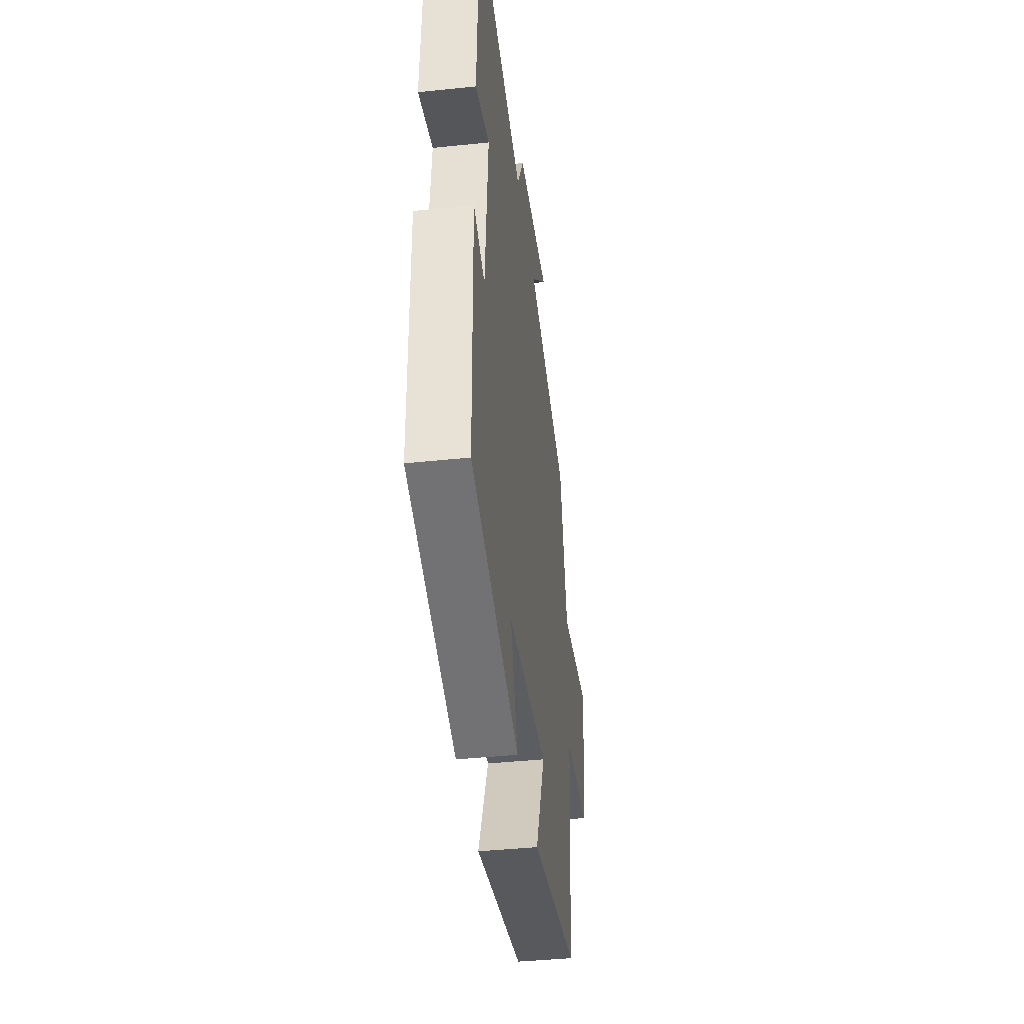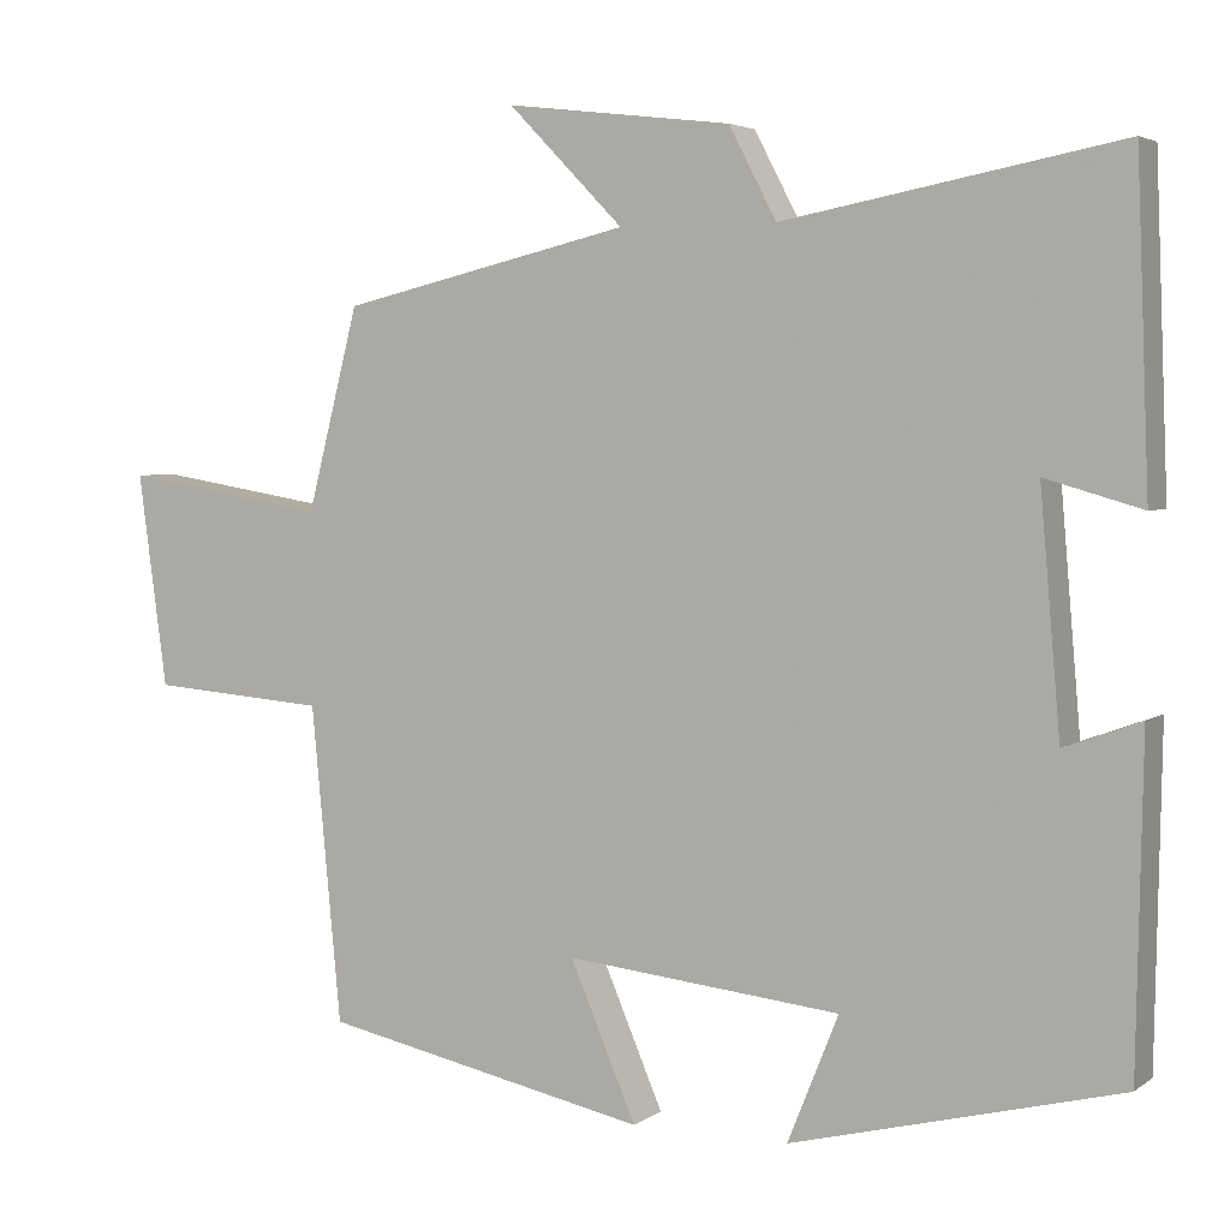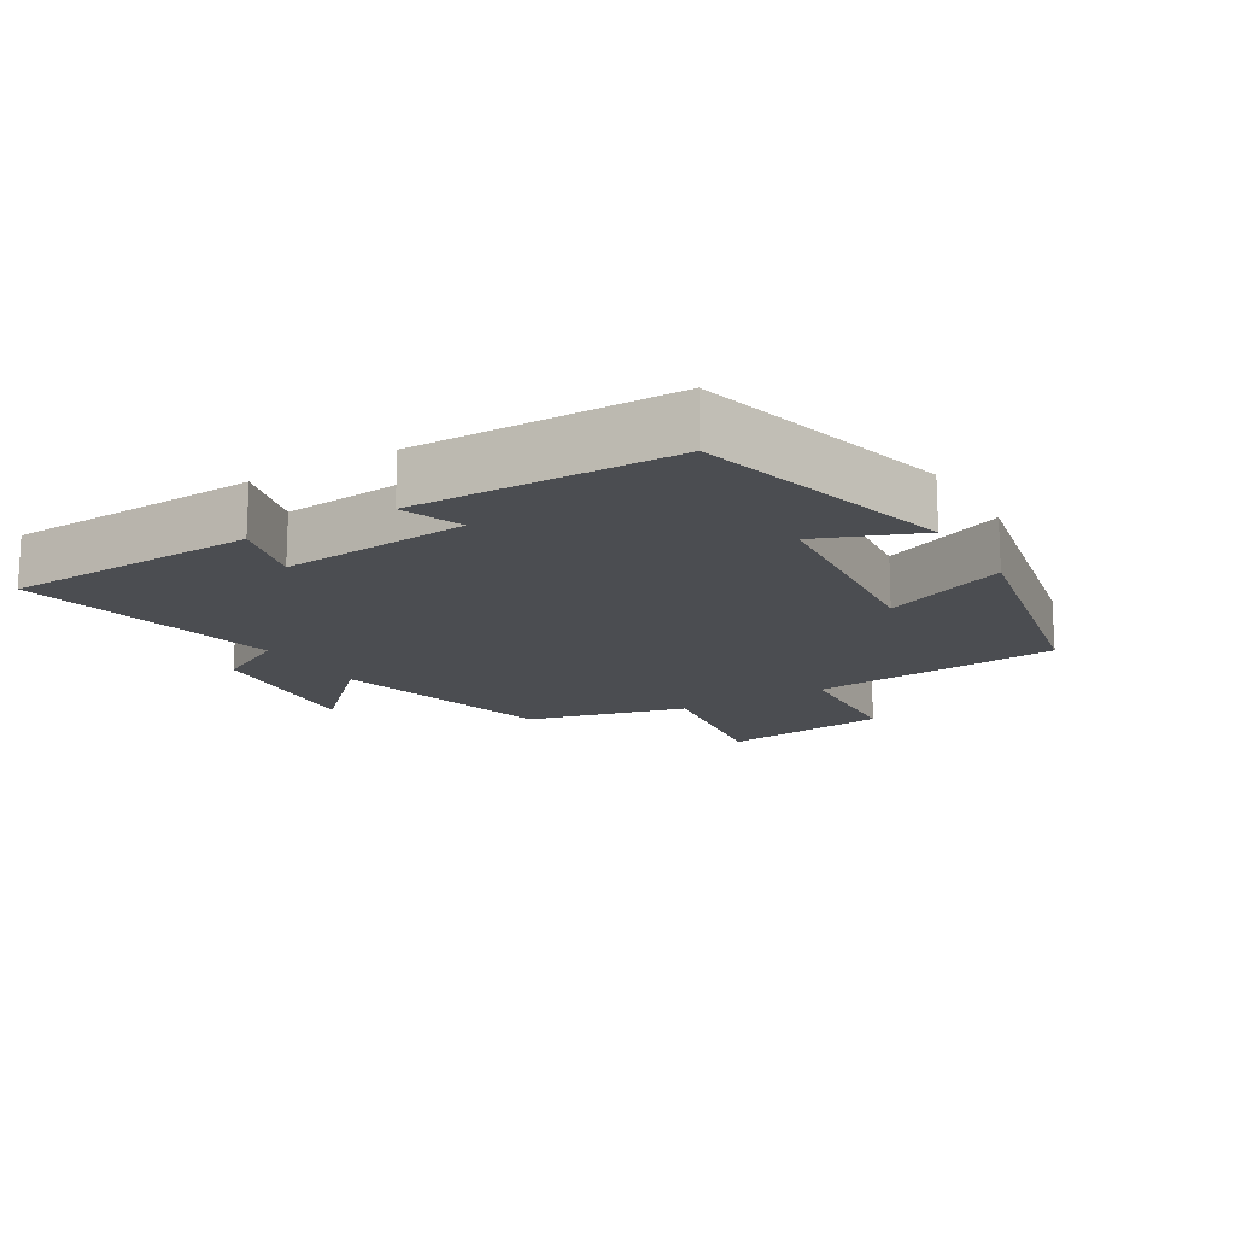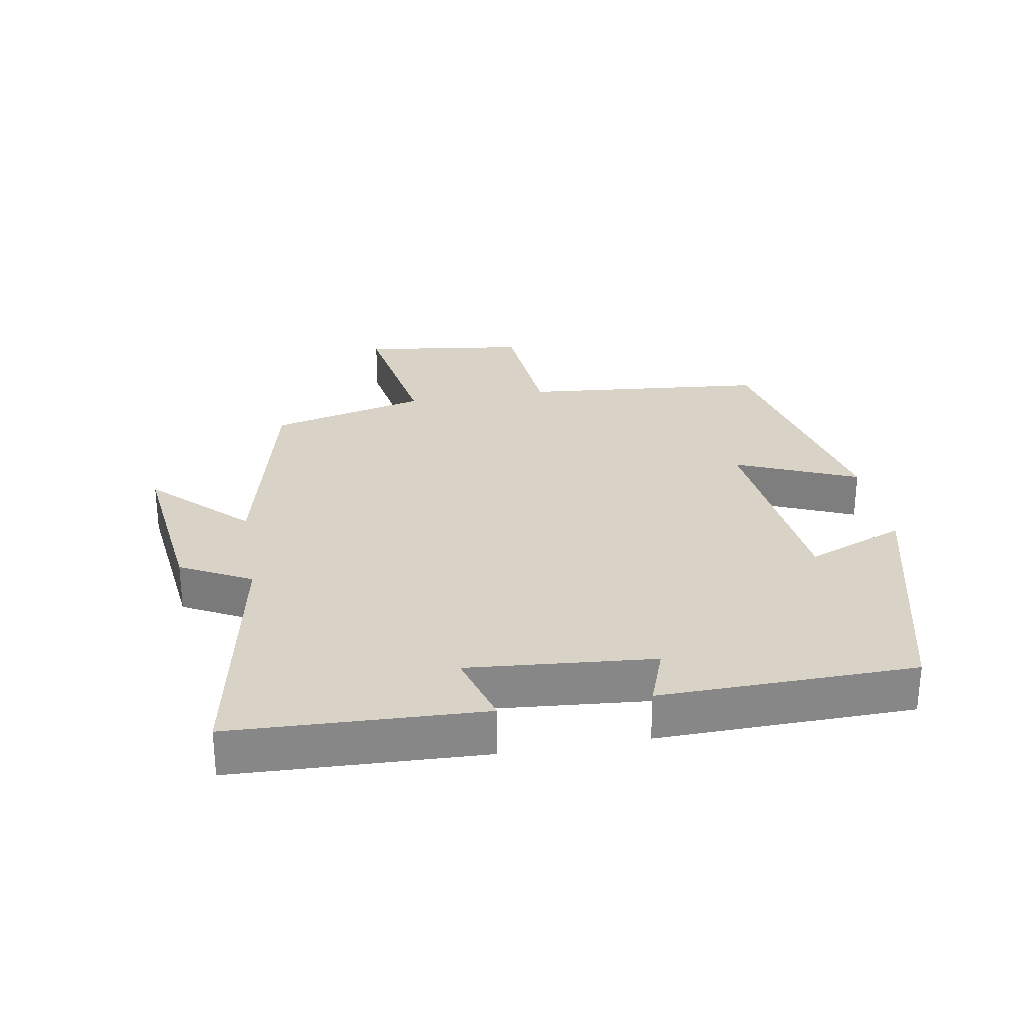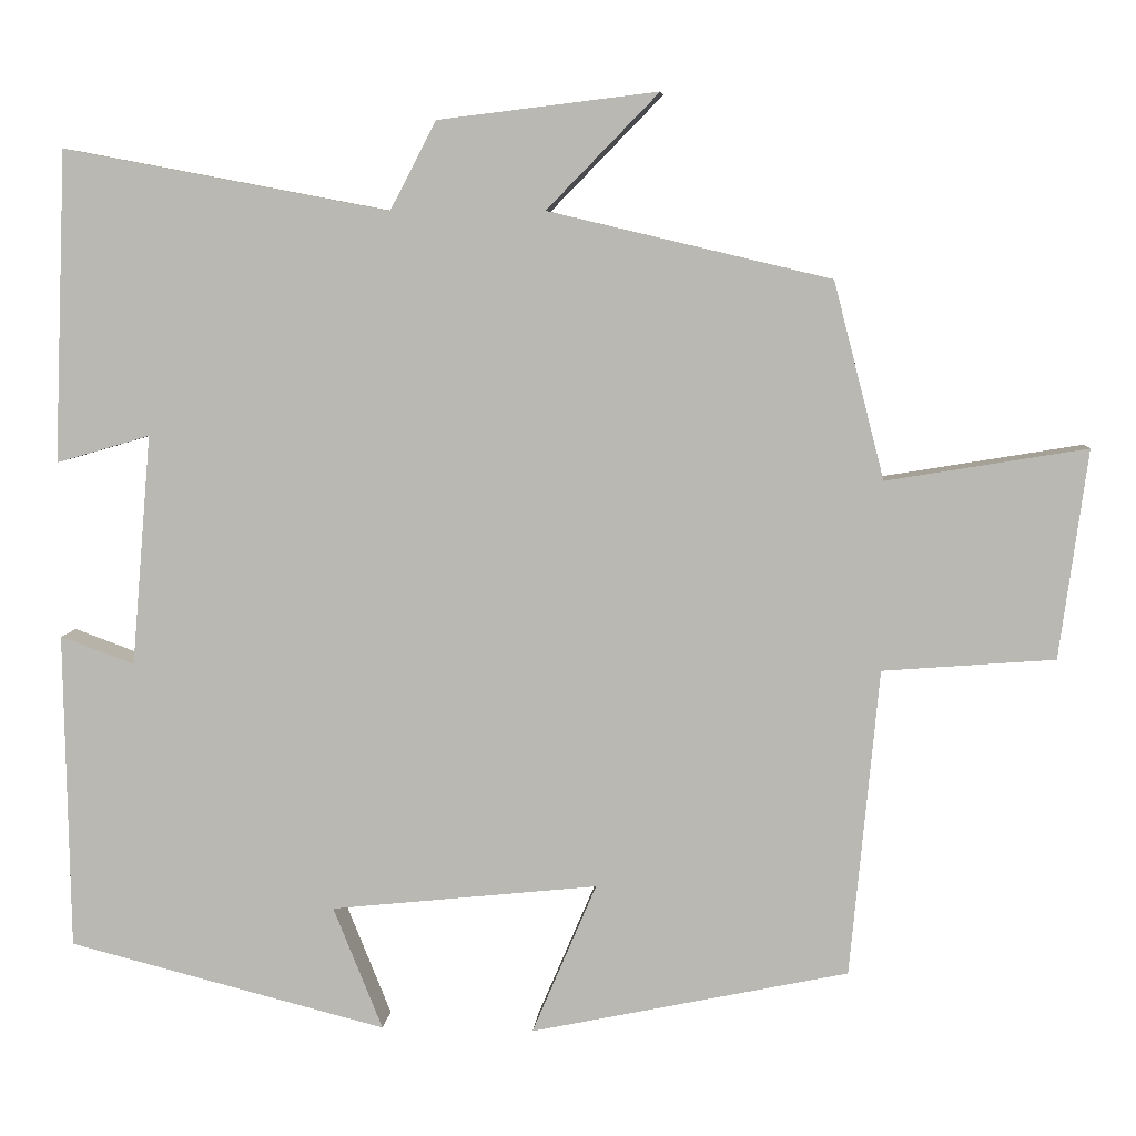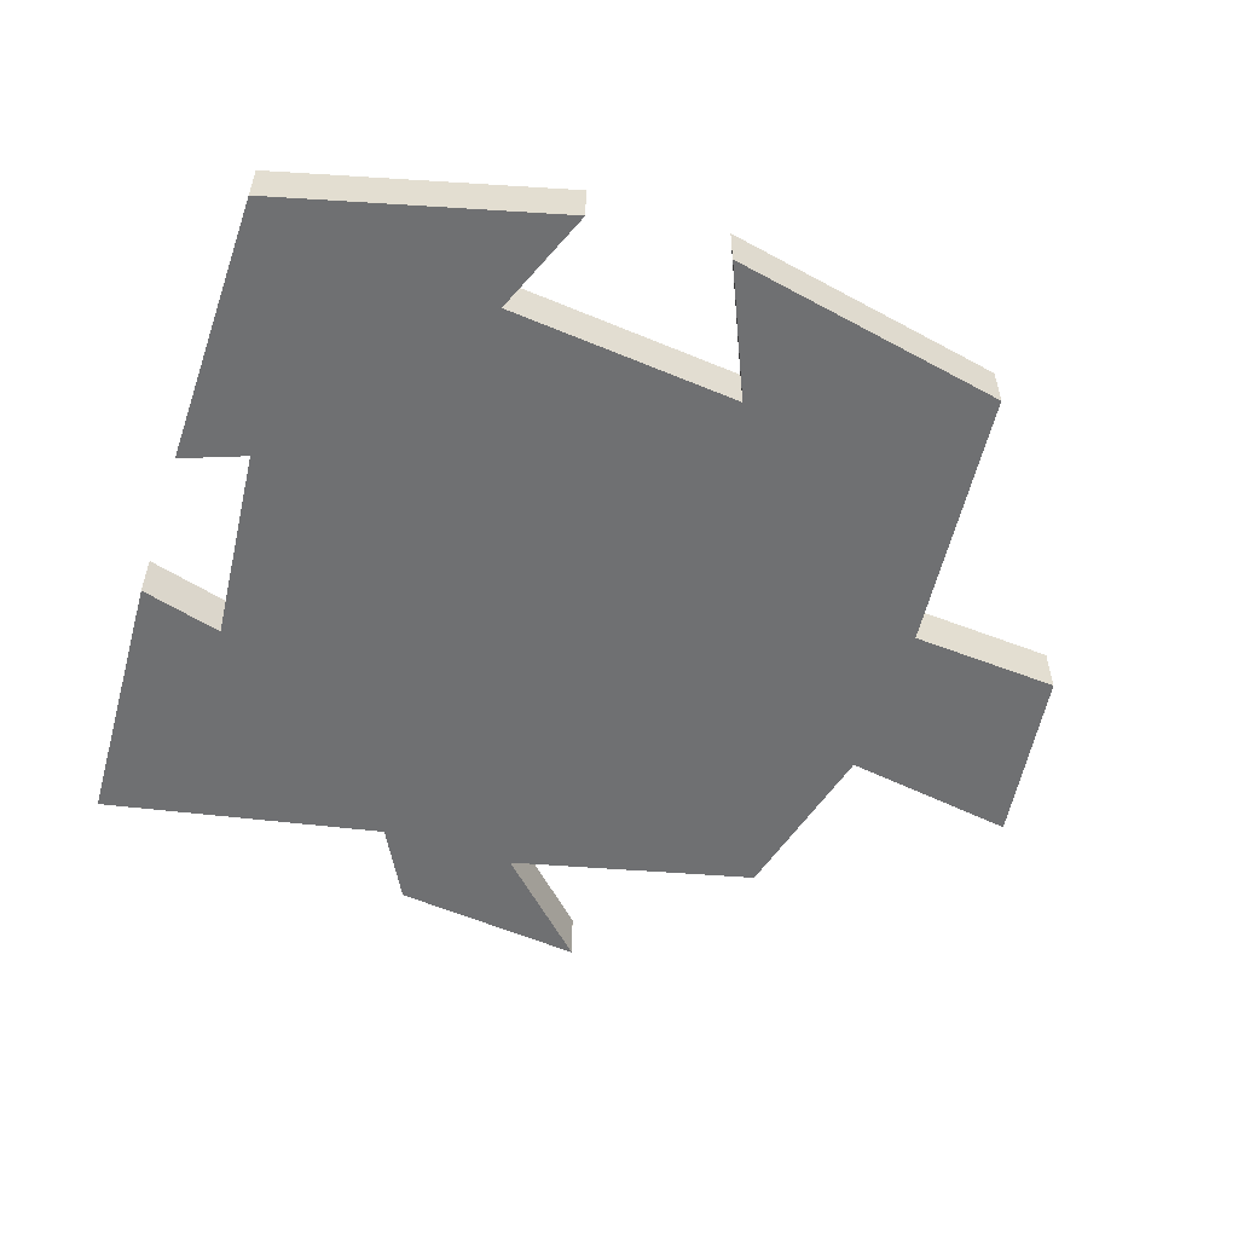
<metadata>
{"format":"obj","ext":"obj","renderer":"f3d","projection":"perspective","resolution":1024,"background":"white","views":[{"elev":-41.7,"azim":97.2,"up":"+Z"},{"elev":4.0,"azim":26.3,"up":"+Z"},{"elev":-15.6,"azim":121.2,"up":"+Y"},{"elev":28.0,"azim":80.2,"up":"+Y"},{"elev":6.5,"azim":-175.4,"up":"+Z"},{"elev":-54.8,"azim":162.0,"up":"+Y"}]}
</metadata>
<code>
v -0.439 0.07 0.419
v -0.097 0.07 0.5
v -0.233 0.07 0.639
v 0.033 0.07 0.607
v 0.089 0.07 0.5
v 0.485 0.07 0.575
v 0.5 0.07 0.197
v 0.386 0.07 0.23
v 0.41 0.07 -0.05
v 0.5 0.07 -0.017
v 0.493 0.07 -0.402
v 0.106 0.07 -0.5
v 0.166 0.07 -0.351
v -0.158 0.07 -0.317
v -0.08 0.07 -0.5
v -0.465 0.07 -0.419
v -0.5 0.07 -0.047
v -0.708 0.07 -0.031
v -0.742 0.07 0.221
v -0.5 0.07 0.181
v -0.439 0 0.419
v -0.097 0 0.5
v -0.233 0 0.639
v 0.033 0 0.607
v 0.089 0 0.5
v 0.485 0 0.575
v 0.5 0 0.197
v 0.386 0 0.23
v 0.41 0 -0.05
v 0.5 0 -0.017
v 0.493 0 -0.402
v 0.106 0 -0.5
v 0.166 0 -0.351
v -0.158 0 -0.317
v -0.08 0 -0.5
v -0.465 0 -0.419
v -0.5 0 -0.047
v -0.708 0 -0.031
v -0.742 0 0.221
v -0.5 0 0.181
f 17 18 19 20
f 16 17 20
f 15 16 20
f 14 15 20
f 20 1 2
f 14 20 2
f 13 14 2
f 11 12 13
f 10 11 13
f 9 10 13
f 8 9 13 2
f 5 6 7 8
f 5 8 2 3
f 3 4 5
f 40 39 38 37
f 40 37 36
f 40 36 35
f 40 35 34
f 22 21 40
f 22 40 34
f 22 34 33
f 33 32 31
f 33 31 30
f 33 30 29
f 22 33 29 28
f 28 27 26 25
f 23 22 28 25
f 25 24 23
f 1 21 22 2
f 2 22 23 3
f 3 23 24 4
f 4 24 25 5
f 5 25 26 6
f 6 26 27 7
f 7 27 28 8
f 8 28 29 9
f 9 29 30 10
f 10 30 31 11
f 11 31 32 12
f 12 32 33 13
f 13 33 34 14
f 14 34 35 15
f 15 35 36 16
f 16 36 37 17
f 17 37 38 18
f 18 38 39 19
f 19 39 40 20
f 20 40 21 1

</code>
